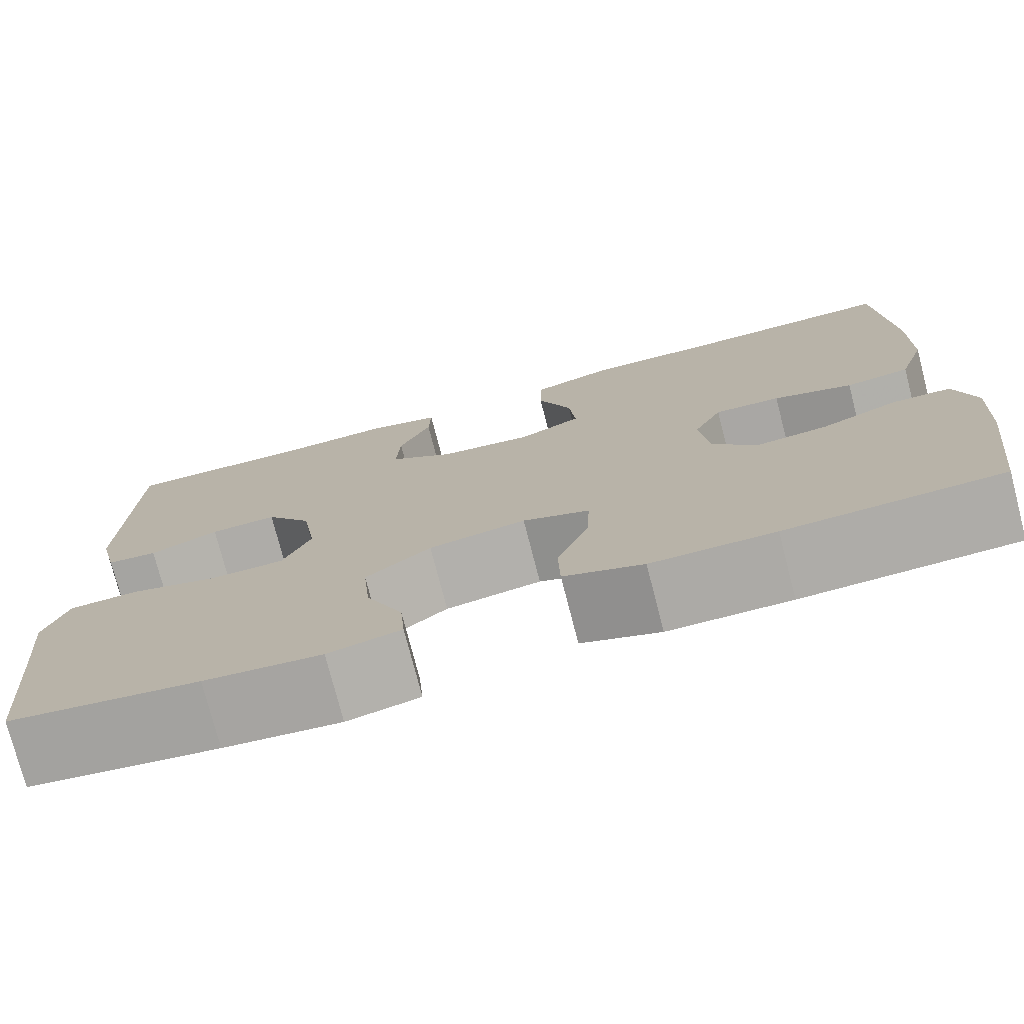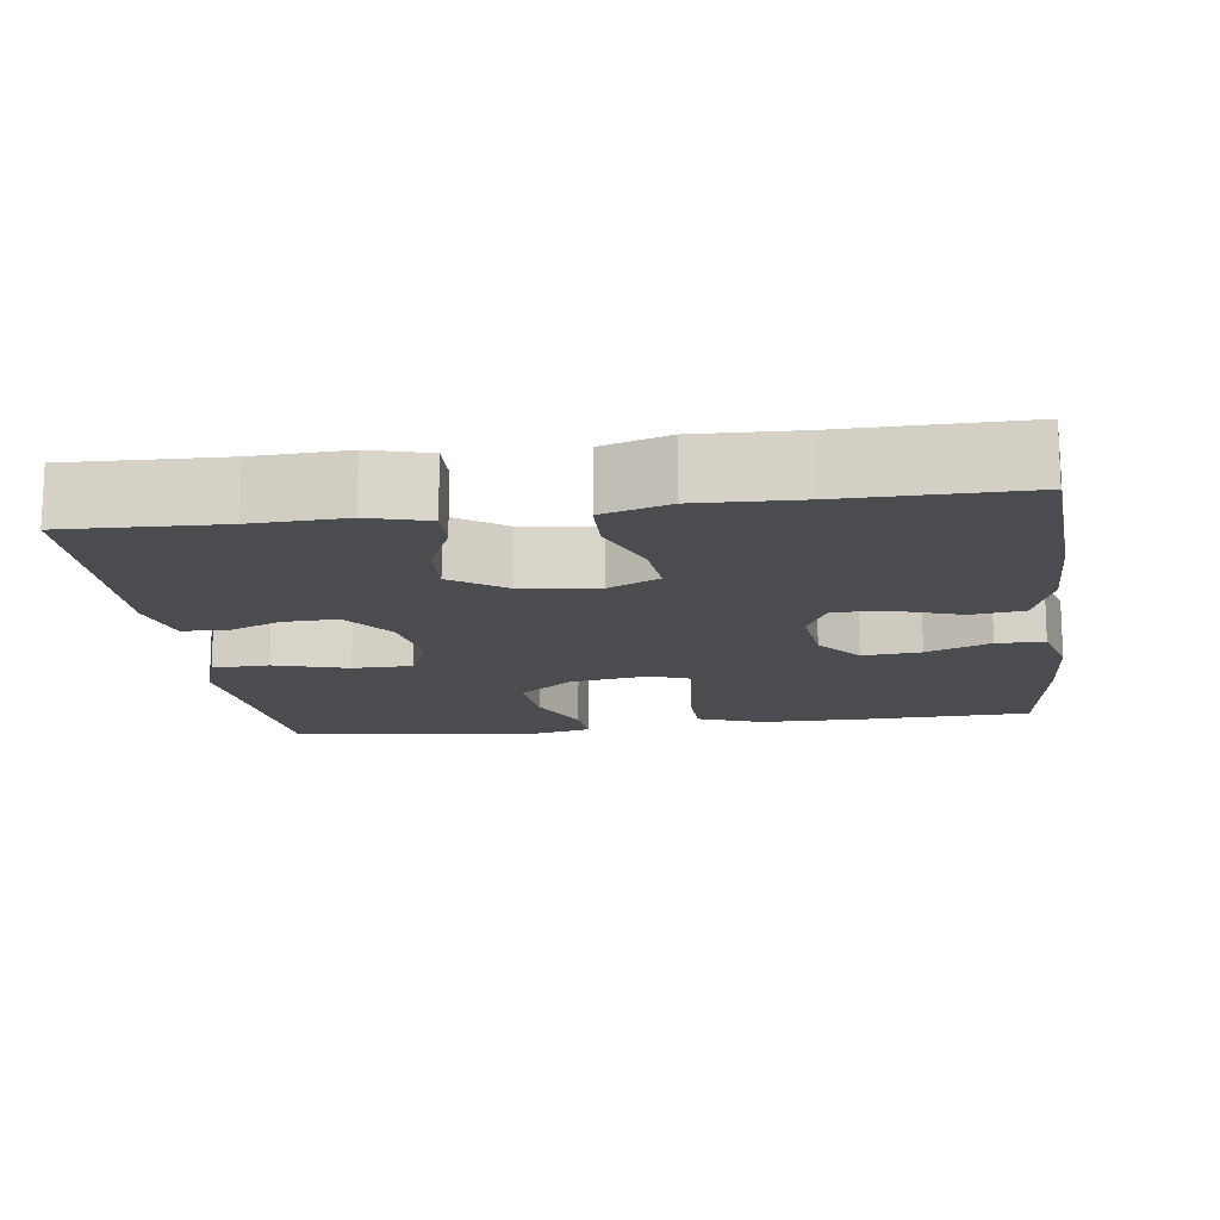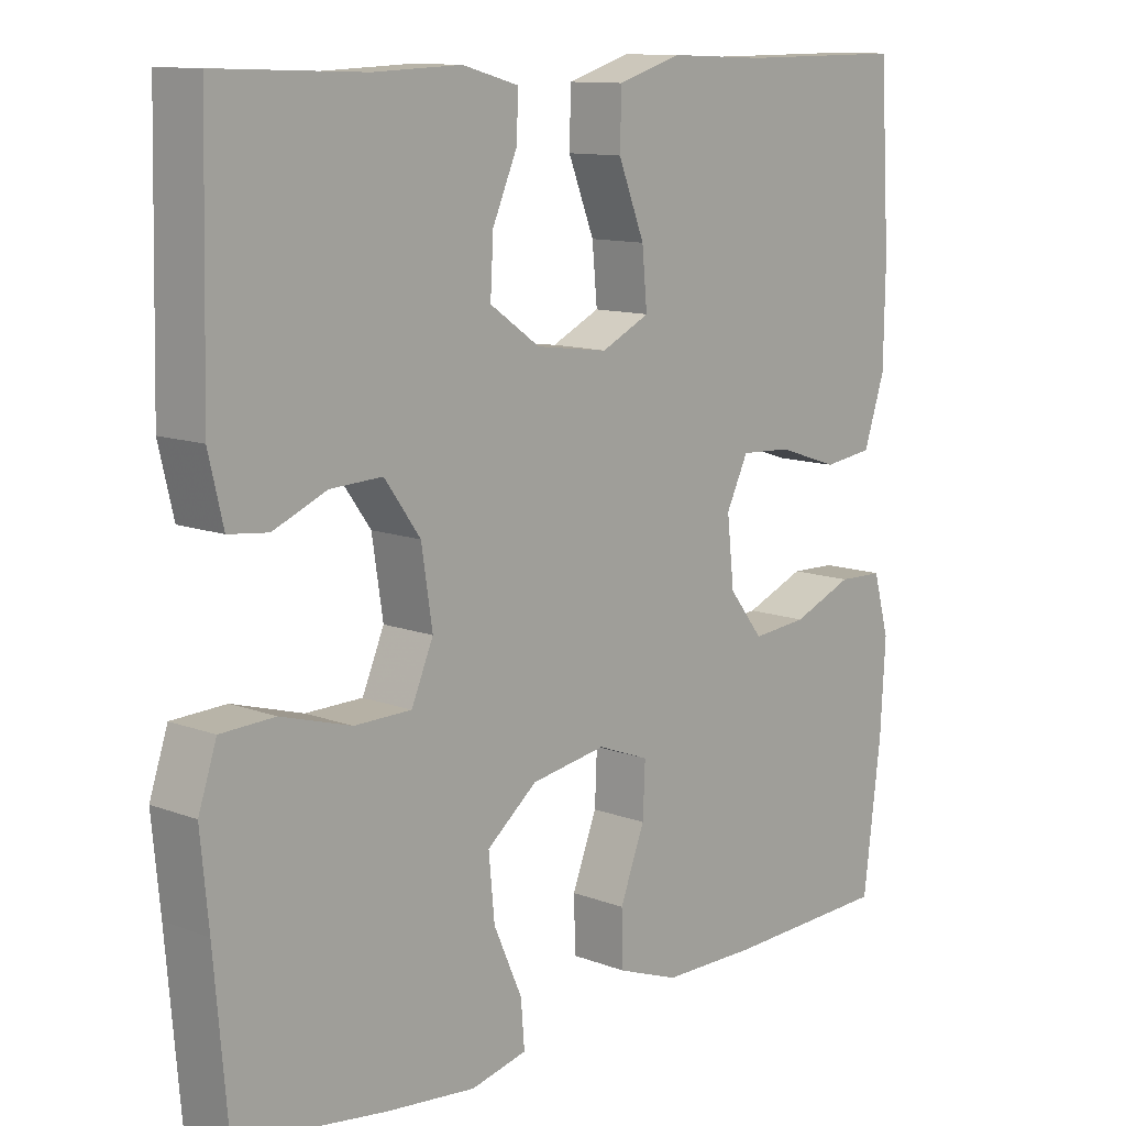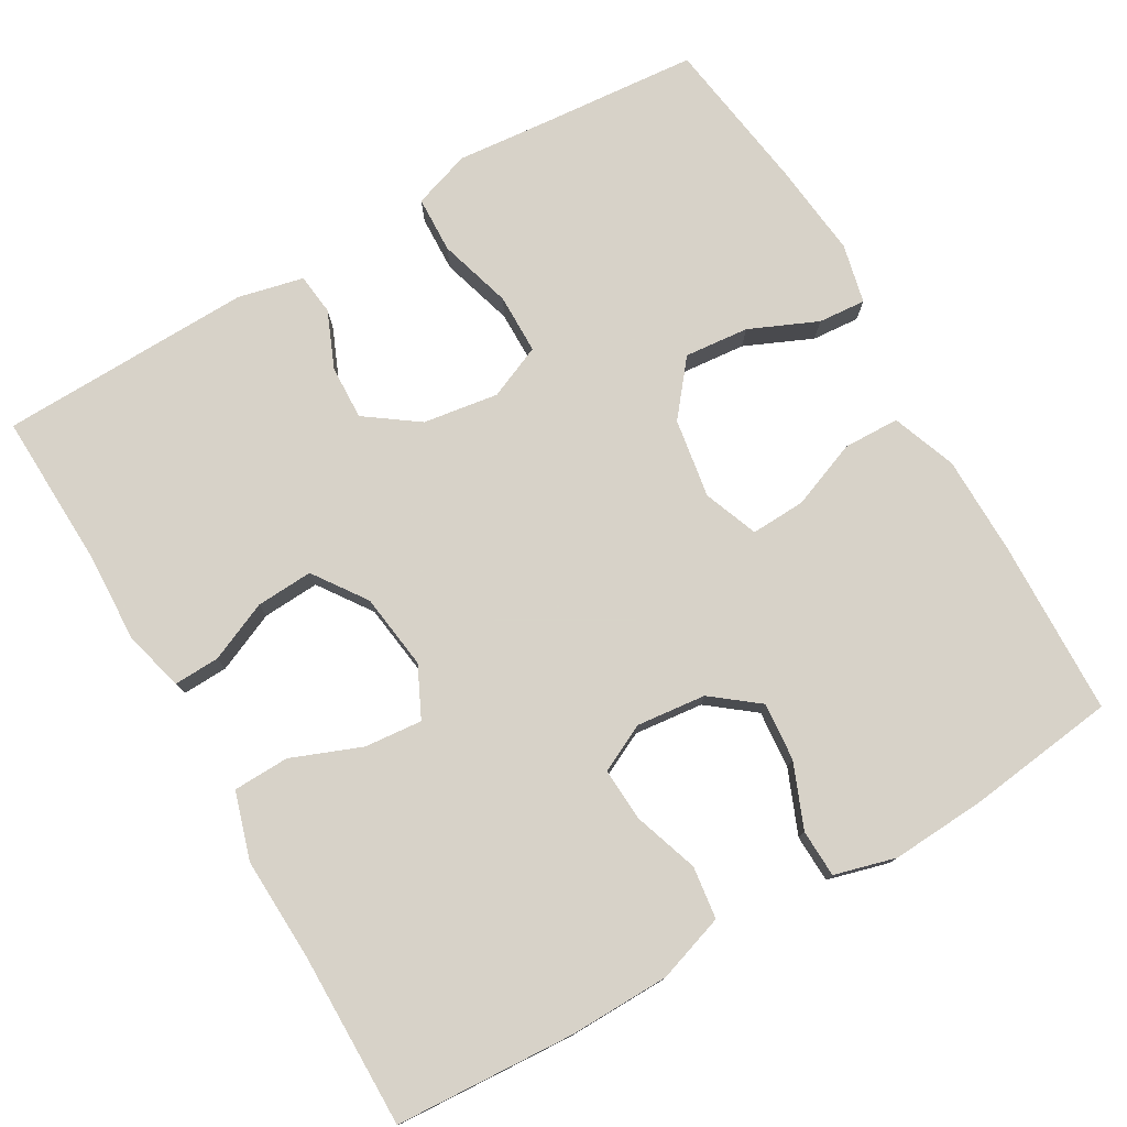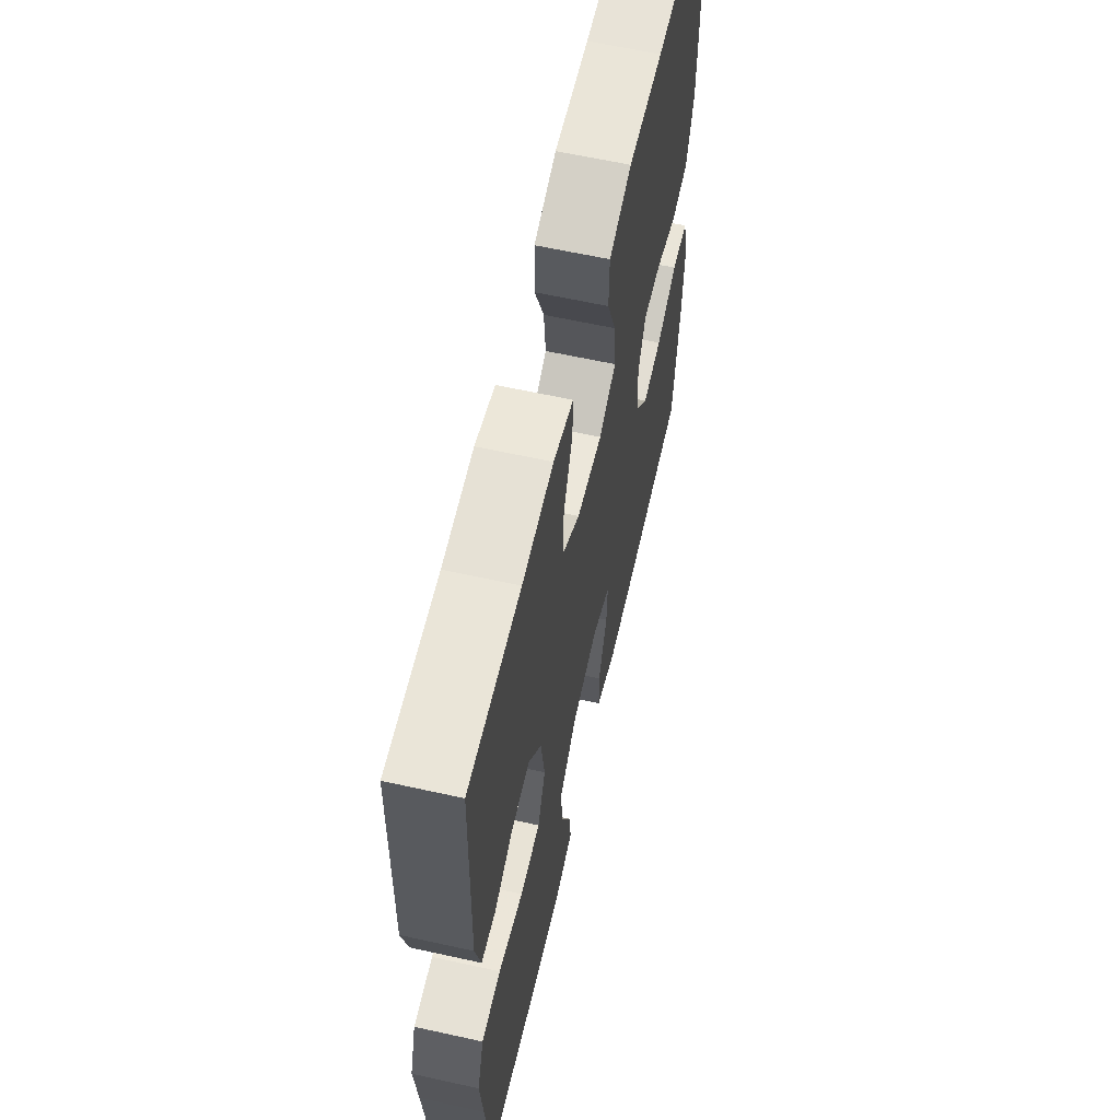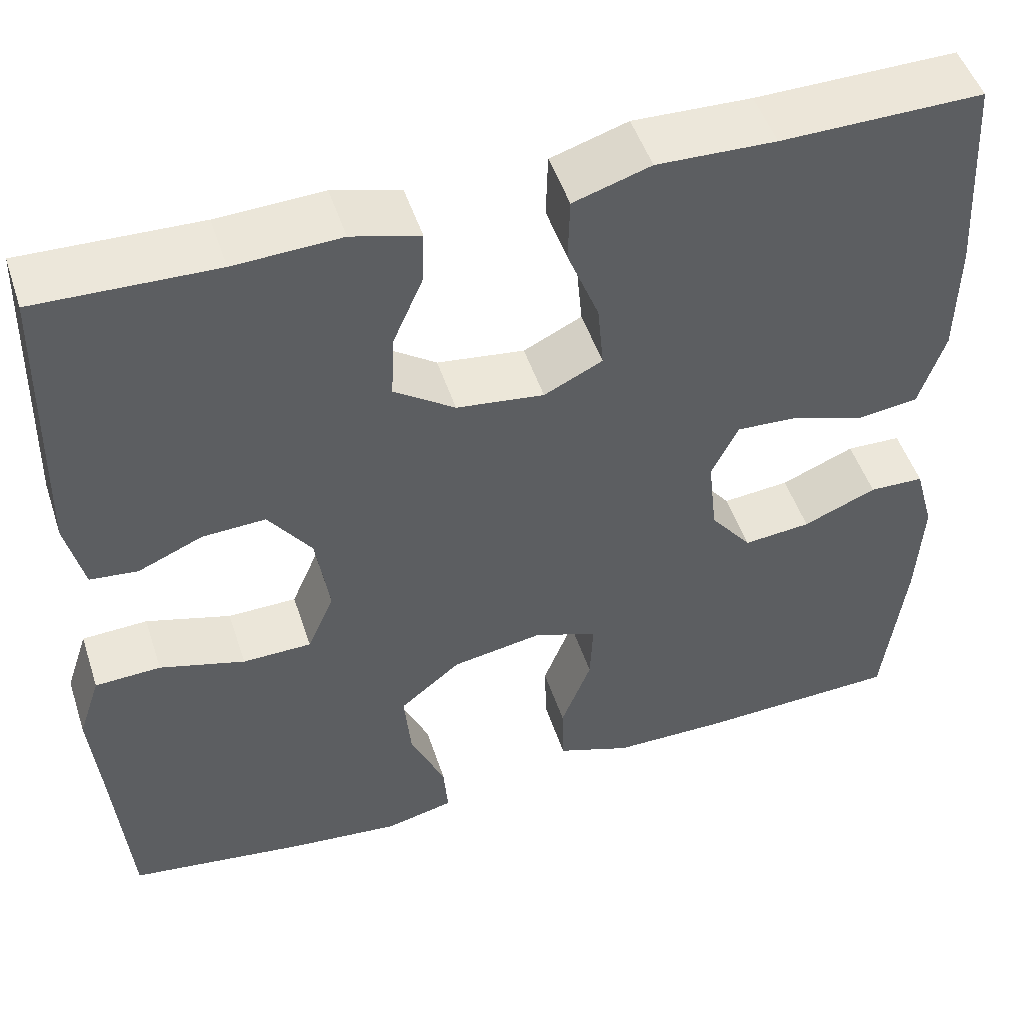
<metadata>
{"format":"obj","ext":"obj","renderer":"f3d","projection":"perspective","resolution":1024,"background":"white","views":[{"elev":-76.1,"azim":14.5,"up":"+Z"},{"elev":-14.7,"azim":7.7,"up":"+Y"},{"elev":11.5,"azim":-47.4,"up":"+Z"},{"elev":77.3,"azim":59.8,"up":"+Y"},{"elev":61.7,"azim":-77.3,"up":"+Z"},{"elev":49.6,"azim":-18.0,"up":"+Z"}]}
</metadata>
<code>
v 0.5 0.07 -0.5
v 0.273 0.07 -0.508
v 0.143 0.07 -0.507
v 0.059 0.07 -0.476
v 0.057 0.07 -0.403
v 0.091 0.07 -0.315
v 0.094 0.07 -0.244
v 0.023 0.07 -0.217
v -0.08 0.07 -0.234
v -0.149 0.07 -0.29
v -0.141 0.07 -0.374
v -0.102 0.07 -0.462
v -0.097 0.07 -0.524
v -0.174 0.07 -0.542
v -0.298 0.07 -0.529
v -0.5 0.07 -0.5
v -0.518 0.07 -0.29
v -0.529 0.07 -0.174
v -0.504 0.07 -0.099
v -0.43 0.07 -0.096
v -0.334 0.07 -0.124
v -0.256 0.07 -0.123
v -0.226 0.07 -0.053
v -0.241 0.07 0.045
v -0.29 0.07 0.113
v -0.361 0.07 0.11
v -0.434 0.07 0.079
v -0.488 0.07 0.085
v -0.508 0.07 0.17
v -0.5 0.07 0.5
v -0.299 0.07 0.493
v -0.179 0.07 0.498
v -0.102 0.07 0.477
v -0.104 0.07 0.418
v -0.138 0.07 0.34
v -0.142 0.07 0.266
v -0.073 0.07 0.218
v 0.026 0.07 0.205
v 0.092 0.07 0.237
v 0.085 0.07 0.312
v 0.049 0.07 0.403
v 0.051 0.07 0.476
v 0.138 0.07 0.503
v 0.272 0.07 0.498
v 0.5 0.07 0.5
v 0.514 0.07 0.267
v 0.512 0.07 0.135
v 0.483 0.07 0.047
v 0.415 0.07 0.038
v 0.331 0.07 0.066
v 0.261 0.07 0.07
v 0.231 0.07 0.008
v 0.241 0.07 -0.082
v 0.288 0.07 -0.142
v 0.364 0.07 -0.135
v 0.447 0.07 -0.101
v 0.509 0.07 -0.103
v 0.531 0.07 -0.183
v 0.524 0.07 -0.306
v 0.5 0 -0.5
v 0.273 0 -0.508
v 0.143 0 -0.507
v 0.059 0 -0.476
v 0.057 0 -0.403
v 0.091 0 -0.315
v 0.094 0 -0.244
v 0.023 0 -0.217
v -0.08 0 -0.234
v -0.149 0 -0.29
v -0.141 0 -0.374
v -0.102 0 -0.462
v -0.097 0 -0.524
v -0.174 0 -0.542
v -0.298 0 -0.529
v -0.5 0 -0.5
v -0.518 0 -0.29
v -0.529 0 -0.174
v -0.504 0 -0.099
v -0.43 0 -0.096
v -0.334 0 -0.124
v -0.256 0 -0.123
v -0.226 0 -0.053
v -0.241 0 0.045
v -0.29 0 0.113
v -0.361 0 0.11
v -0.434 0 0.079
v -0.488 0 0.085
v -0.508 0 0.17
v -0.5 0 0.5
v -0.299 0 0.493
v -0.179 0 0.498
v -0.102 0 0.477
v -0.104 0 0.418
v -0.138 0 0.34
v -0.142 0 0.266
v -0.073 0 0.218
v 0.026 0 0.205
v 0.092 0 0.237
v 0.085 0 0.312
v 0.049 0 0.403
v 0.051 0 0.476
v 0.138 0 0.503
v 0.272 0 0.498
v 0.5 0 0.5
v 0.514 0 0.267
v 0.512 0 0.135
v 0.483 0 0.047
v 0.415 0 0.038
v 0.331 0 0.066
v 0.261 0 0.07
v 0.231 0 0.008
v 0.241 0 -0.082
v 0.288 0 -0.142
v 0.364 0 -0.135
v 0.447 0 -0.101
v 0.509 0 -0.103
v 0.531 0 -0.183
v 0.524 0 -0.306
f 4 5 6
f 3 4 6
f 2 3 6
f 1 2 6
f 59 1 6
f 58 59 6
f 57 58 6
f 56 57 6
f 55 56 6
f 54 55 6 7
f 53 54 7 8
f 52 53 8 9
f 51 52 9
f 48 49 50
f 47 48 50
f 46 47 50
f 45 46 50
f 44 45 50
f 44 50 51
f 43 44 51
f 42 43 51
f 41 42 51
f 40 41 51
f 39 40 51
f 51 9 10
f 39 51 10
f 38 39 10
f 33 34 35
f 32 33 35
f 31 32 35
f 31 35 36
f 30 31 36
f 29 30 36
f 28 29 36
f 27 28 36
f 26 27 36
f 25 26 36 37
f 19 20 21
f 18 19 21
f 17 18 21
f 17 21 22
f 16 17 22
f 15 16 22
f 14 15 22
f 13 14 22
f 12 13 22
f 11 12 22
f 10 11 22 23
f 24 25 37 38
f 10 23 24 38
f 65 64 63
f 65 63 62
f 65 62 61
f 65 61 60
f 65 60 118
f 65 118 117
f 65 117 116
f 65 116 115
f 65 115 114
f 66 65 114 113
f 67 66 113 112
f 68 67 112 111
f 68 111 110
f 109 108 107
f 109 107 106
f 109 106 105
f 109 105 104
f 109 104 103
f 110 109 103
f 110 103 102
f 110 102 101
f 110 101 100
f 110 100 99
f 110 99 98
f 69 68 110
f 69 110 98
f 69 98 97
f 94 93 92
f 94 92 91
f 94 91 90
f 95 94 90
f 95 90 89
f 95 89 88
f 95 88 87
f 95 87 86
f 95 86 85
f 96 95 85 84
f 80 79 78
f 80 78 77
f 80 77 76
f 81 80 76
f 81 76 75
f 81 75 74
f 81 74 73
f 81 73 72
f 81 72 71
f 81 71 70
f 82 81 70 69
f 97 96 84 83
f 97 83 82 69
f 1 60 61 2
f 2 61 62 3
f 3 62 63 4
f 4 63 64 5
f 5 64 65 6
f 6 65 66 7
f 7 66 67 8
f 8 67 68 9
f 9 68 69 10
f 10 69 70 11
f 11 70 71 12
f 12 71 72 13
f 13 72 73 14
f 14 73 74 15
f 15 74 75 16
f 16 75 76 17
f 17 76 77 18
f 18 77 78 19
f 19 78 79 20
f 20 79 80 21
f 21 80 81 22
f 22 81 82 23
f 23 82 83 24
f 24 83 84 25
f 25 84 85 26
f 26 85 86 27
f 27 86 87 28
f 28 87 88 29
f 29 88 89 30
f 30 89 90 31
f 31 90 91 32
f 32 91 92 33
f 33 92 93 34
f 34 93 94 35
f 35 94 95 36
f 36 95 96 37
f 37 96 97 38
f 38 97 98 39
f 39 98 99 40
f 40 99 100 41
f 41 100 101 42
f 42 101 102 43
f 43 102 103 44
f 44 103 104 45
f 45 104 105 46
f 46 105 106 47
f 47 106 107 48
f 48 107 108 49
f 49 108 109 50
f 50 109 110 51
f 51 110 111 52
f 52 111 112 53
f 53 112 113 54
f 54 113 114 55
f 55 114 115 56
f 56 115 116 57
f 57 116 117 58
f 58 117 118 59
f 59 118 60 1

</code>
